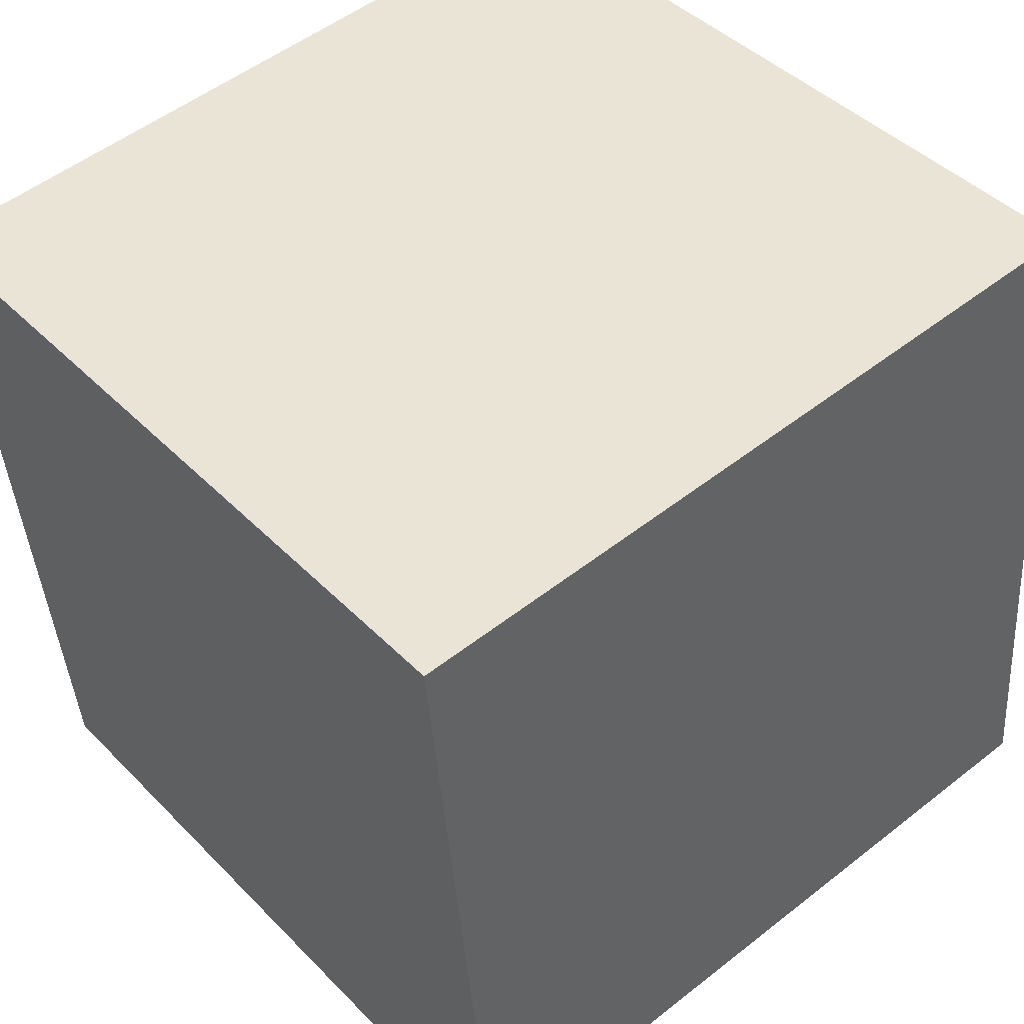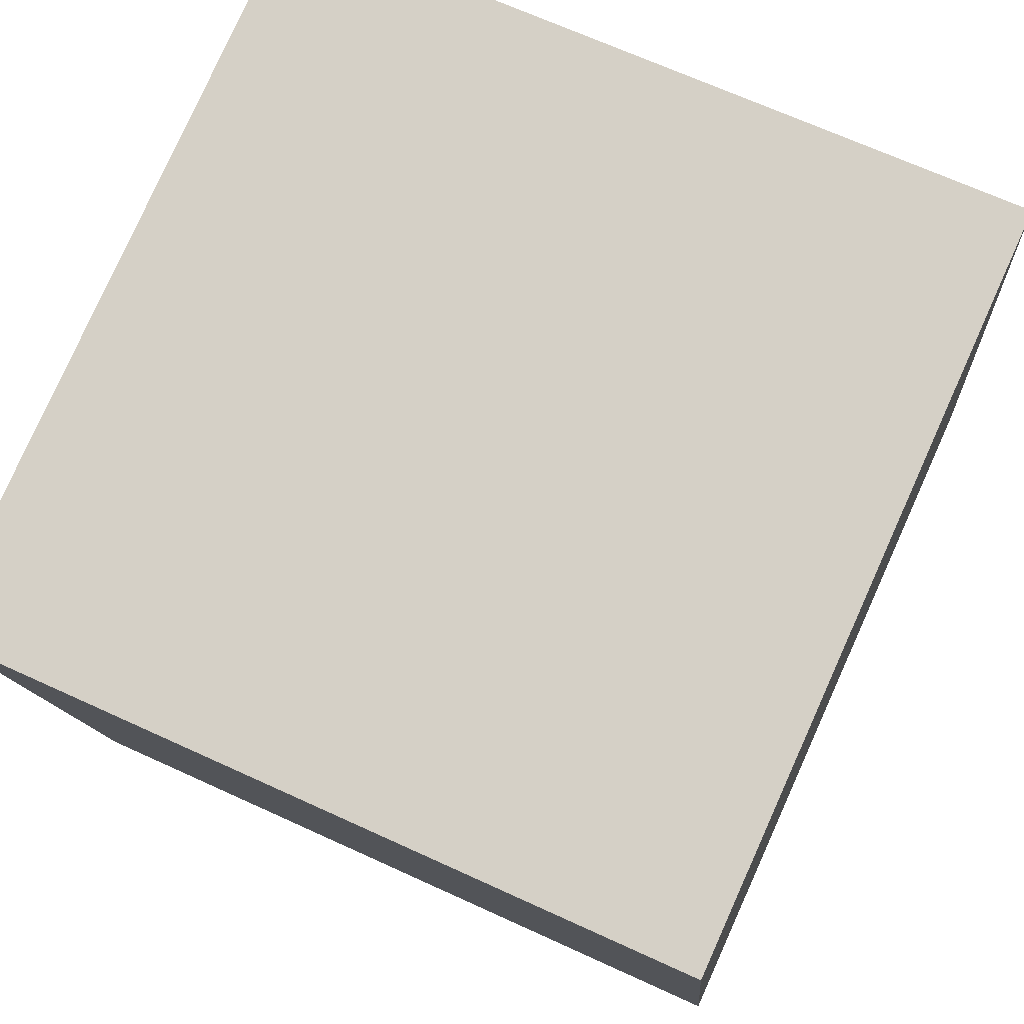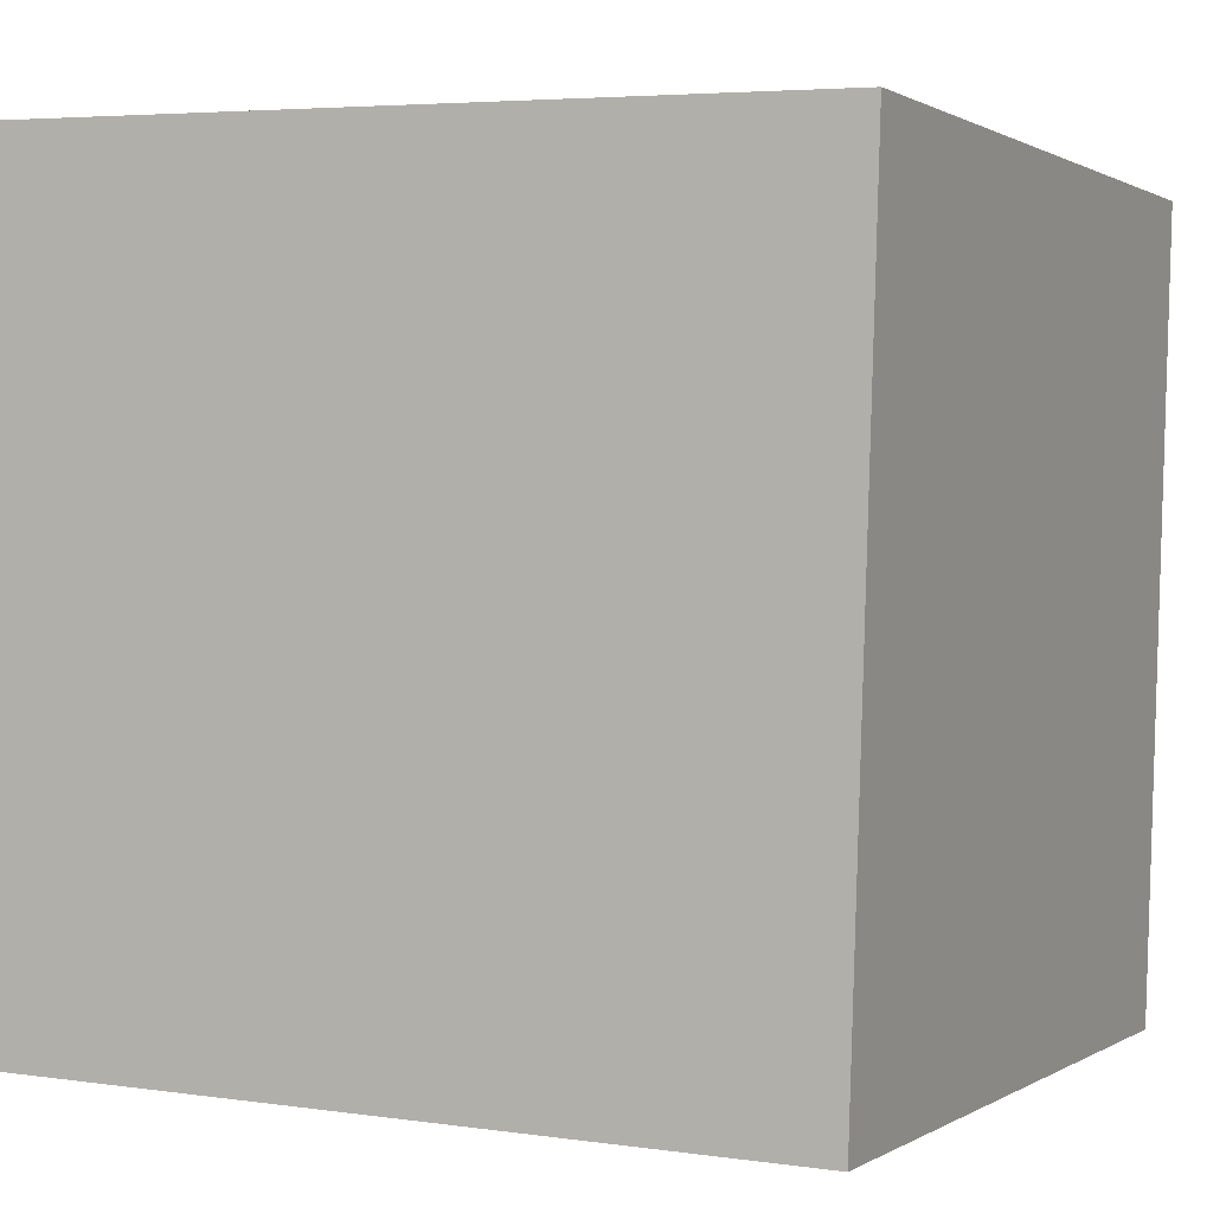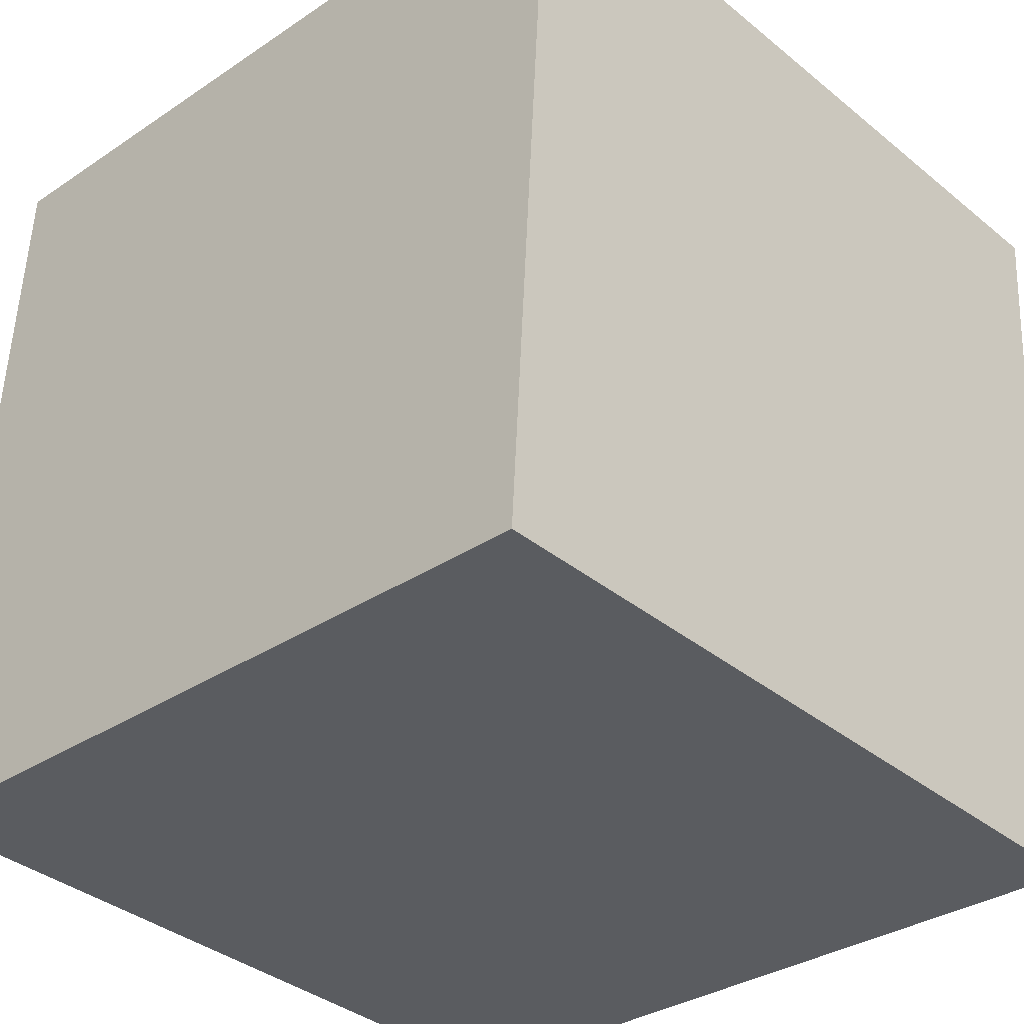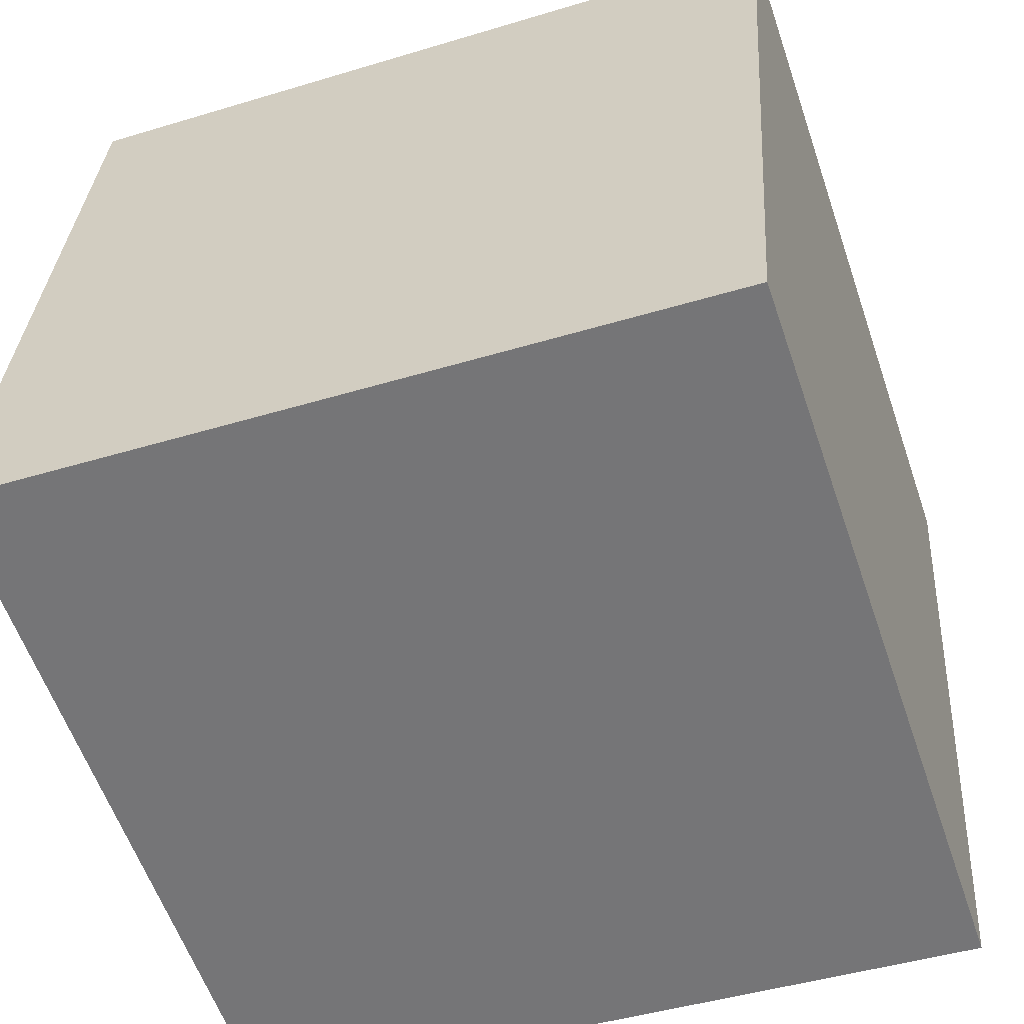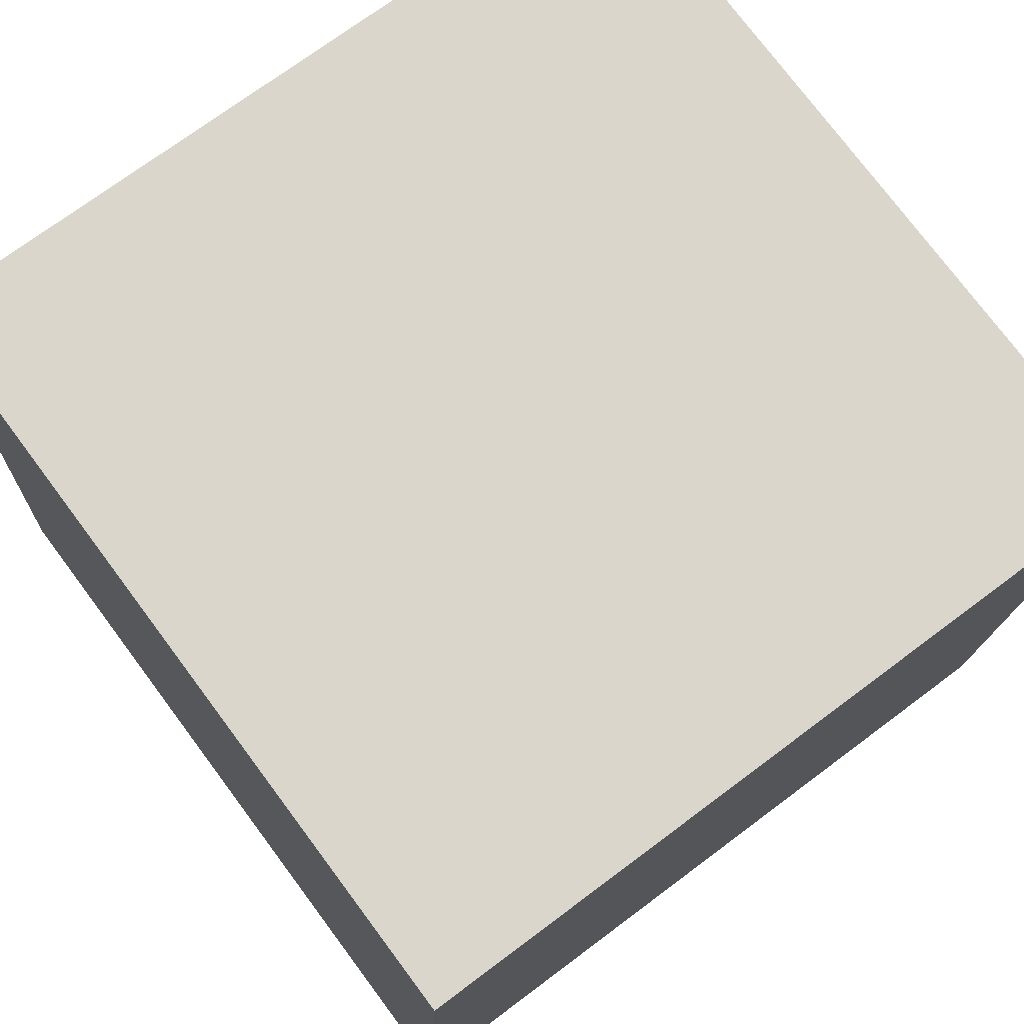
<metadata>
{"format":"obj","ext":"obj","renderer":"f3d","projection":"perspective","resolution":1024,"background":"white","views":[{"elev":47.6,"azim":-40.1,"up":"+Y"},{"elev":76.4,"azim":-65.5,"up":"+Y"},{"elev":4.1,"azim":28.0,"up":"+Z"},{"elev":-36.5,"azim":135.9,"up":"+Z"},{"elev":-55.7,"azim":109.1,"up":"+Y"},{"elev":71.8,"azim":145.8,"up":"+Z"}]}
</metadata>
<code>
g object_1
v -10.45 8.008 2.486
v -10.41 7.26 2.526
v -10.45 8.054 3.234
v -10.41 7.306 3.274
v -10.45 8.054 3.234
v -10.41 7.306 3.274
v -11.19 8.019 3.237
v -11.16 7.271 3.277
v -11.19 8.019 3.237
v -11.16 7.271 3.277
v -11.2 7.973 2.488
v -11.16 7.225 2.529
v -11.2 7.973 2.488
v -11.16 7.225 2.529
v -10.45 8.008 2.486
v -10.41 7.26 2.526
v -10.45 8.008 2.486
v -10.45 8.054 3.234
v -11.19 8.019 3.237
v -11.2 7.973 2.488
v -10.41 7.26 2.526
v -10.41 7.306 3.274
v -11.16 7.271 3.277
v -11.16 7.225 2.529
f 1 3 4 2
f 5 7 8 6
f 9 11 12 10
f 13 15 16 14
f 18 17 20
f 20 19 18
f 22 24 21
f 24 22 23

</code>
